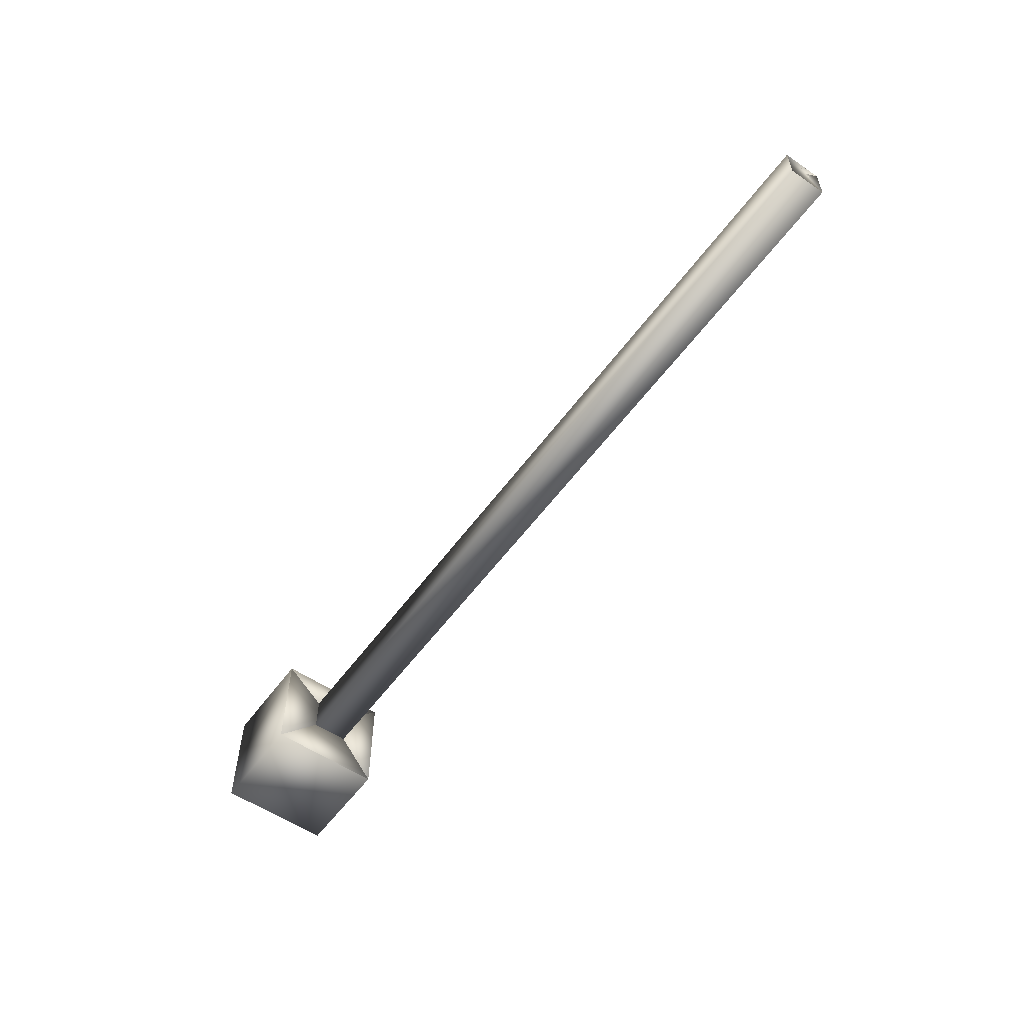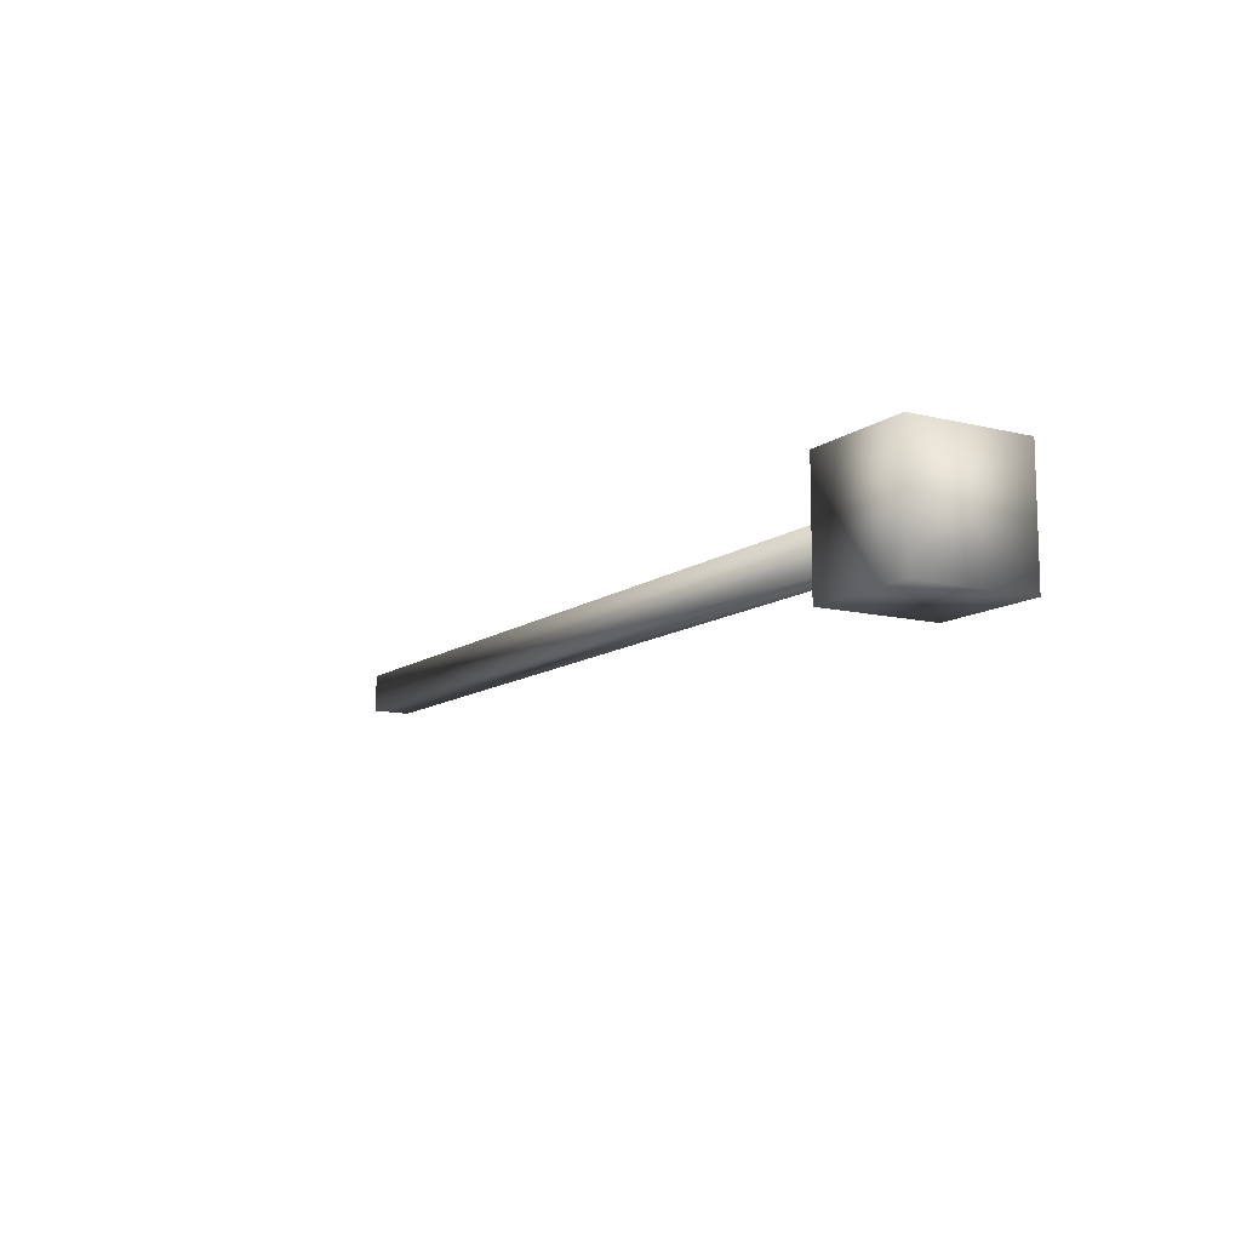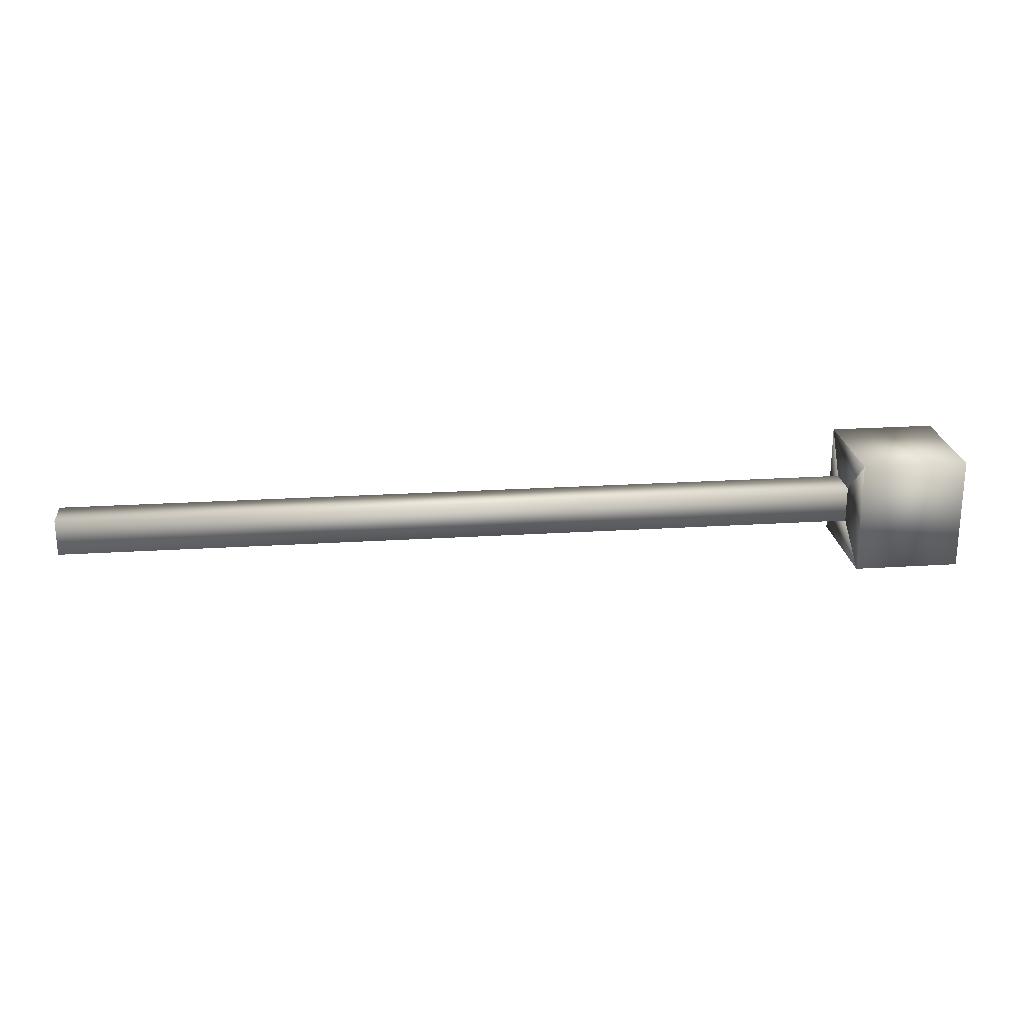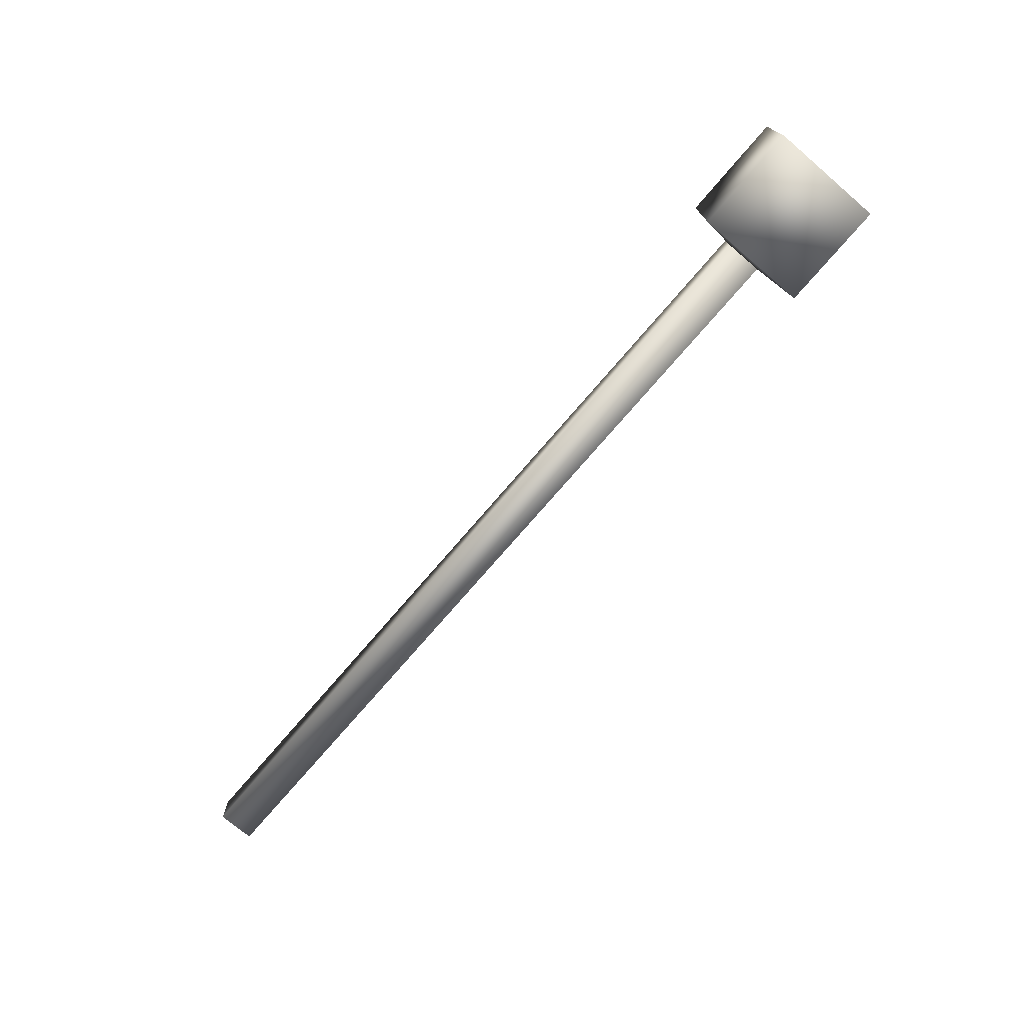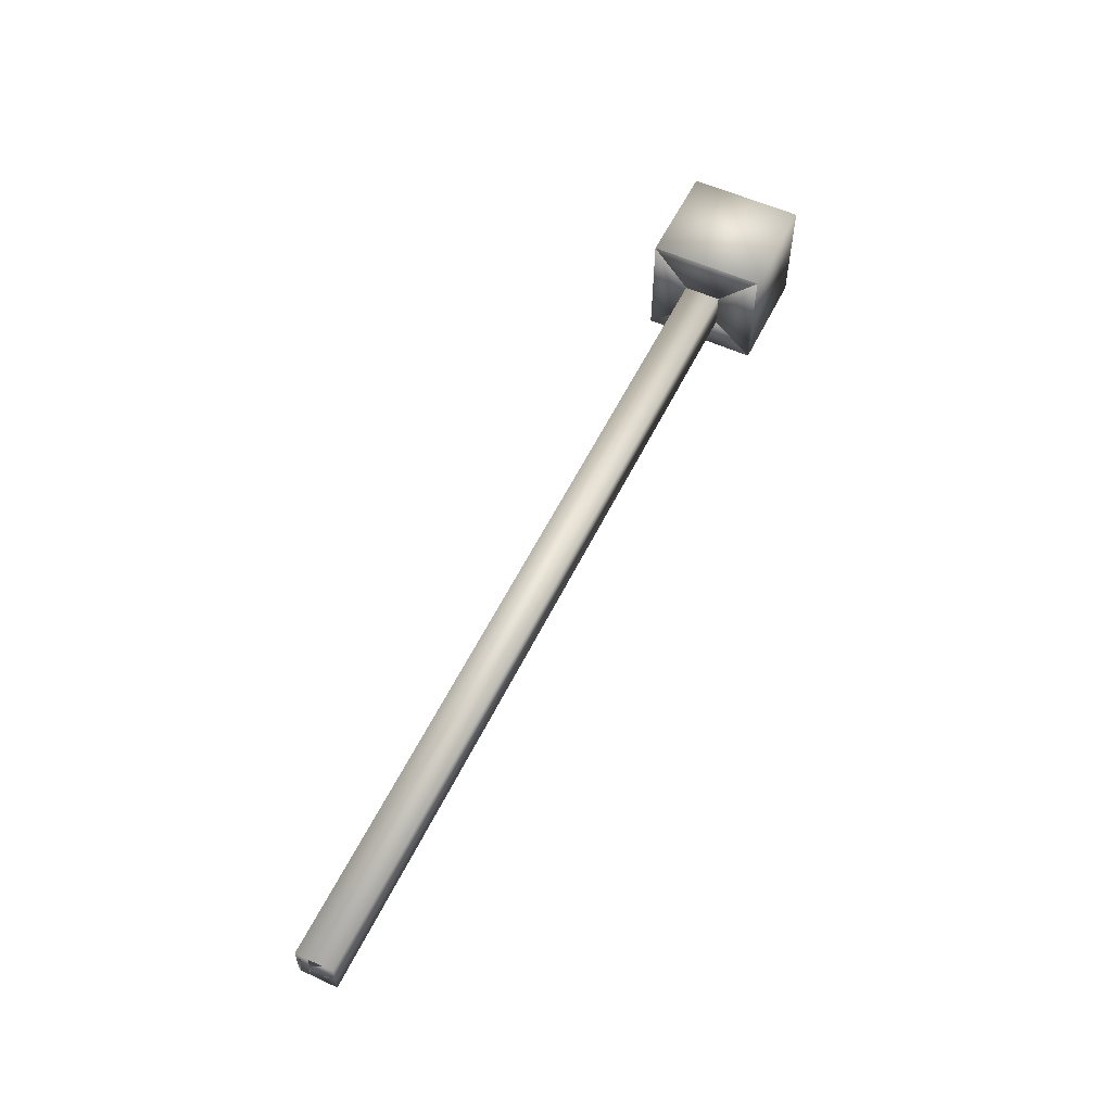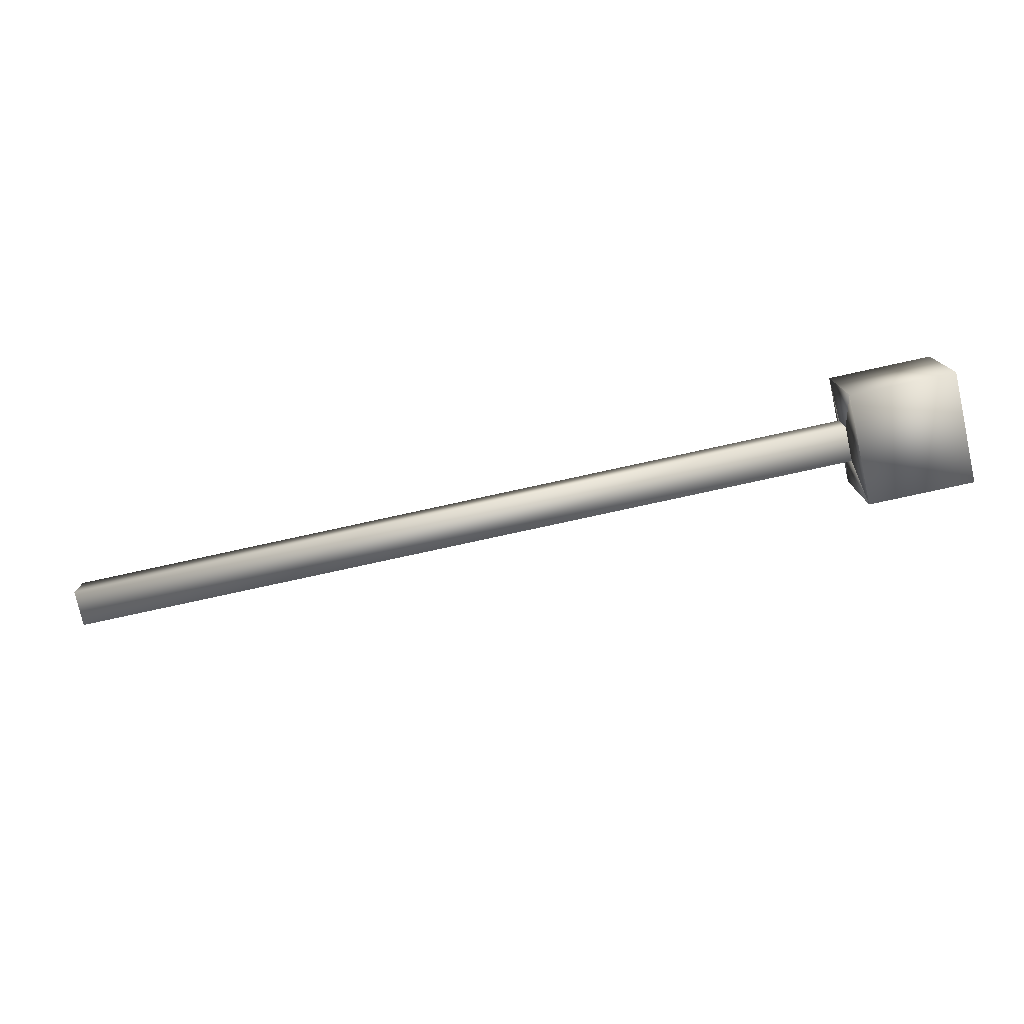
<metadata>
{"format":"obj","ext":"obj","renderer":"f3d","projection":"perspective","resolution":1024,"background":"white","views":[{"elev":-55.9,"azim":-125.6,"up":"+Z"},{"elev":-11.3,"azim":59.0,"up":"+Z"},{"elev":22.5,"azim":-6.3,"up":"+Y"},{"elev":-73.5,"azim":49.5,"up":"+Y"},{"elev":56.3,"azim":-64.3,"up":"+Y"},{"elev":-77.1,"azim":12.4,"up":"+Y"}]}
</metadata>
<code>
o RotateXArrow.obj
v 0 -0.104 -0.104
v 0 -0.104 0.104
v -0 0.104 0.104
v -0 0.104 -0.104
v -0 0.104 -0.104
v -0 0.104 0.104
v 0 -0.104 0.104
v 0 -0.104 -0.104
v 5.284 0.3251 -0.3251
v 5.284 0.3251 0.3251
v 5.284 -0.3251 0.3251
v 5.284 -0.3251 -0.3251
v 4.672 0.3251 -0.3251
v 4.672 0.3251 0.3251
v 4.672 -0.3251 0.3251
v 4.672 -0.3251 -0.3251
v 4.653 0.104 -0.104
v 4.653 0.104 0.104
v 4.653 -0.104 0.104
v 4.653 -0.104 -0.104
f 4 3 2 1
f 8 7 6 5
f 14 10 9 13
f 15 11 10 14
f 20 19 7 8
f 17 20 8 5
f 10 11 12 9
f 12 11 15 16
f 19 15 14 18
f 9 12 16 13
f 18 14 13 17
f 6 18 17 5
f 7 19 18 6
f 13 16 20 17
f 16 15 19 20

</code>
